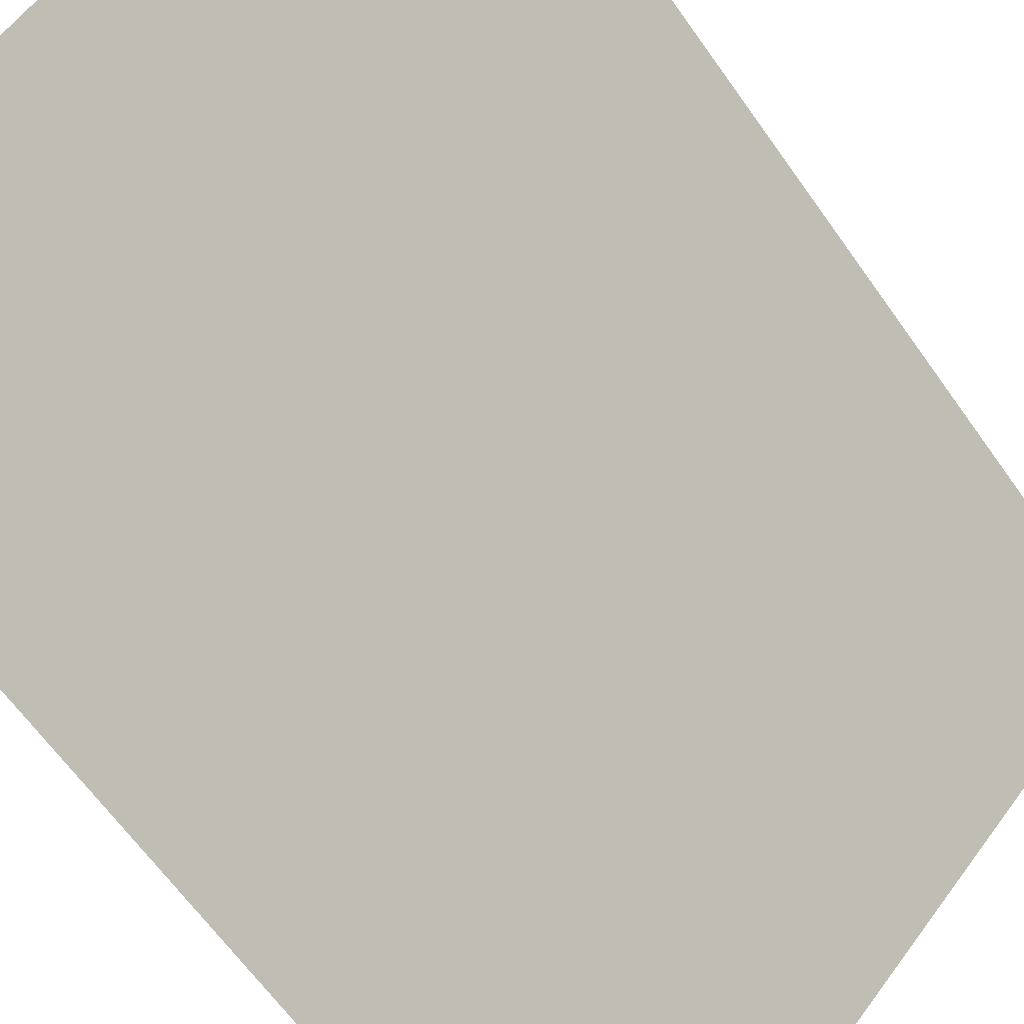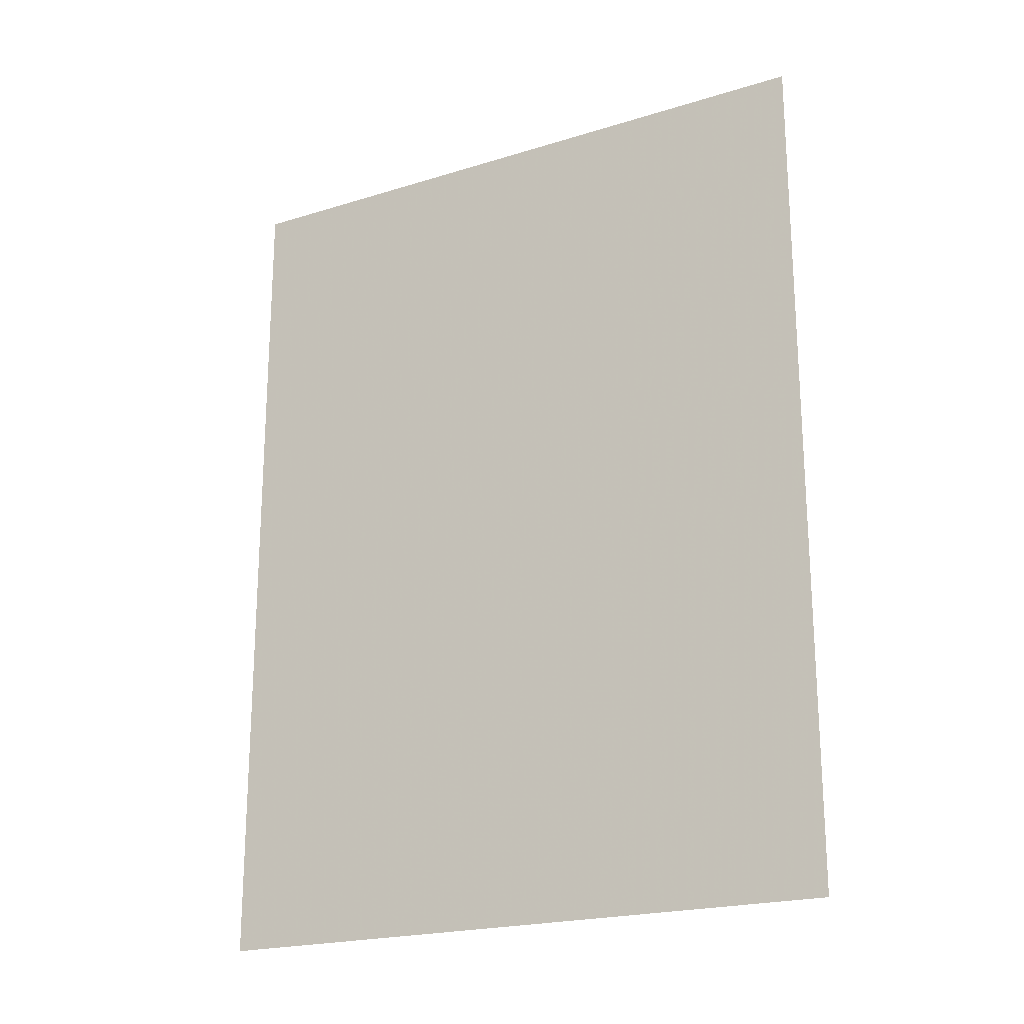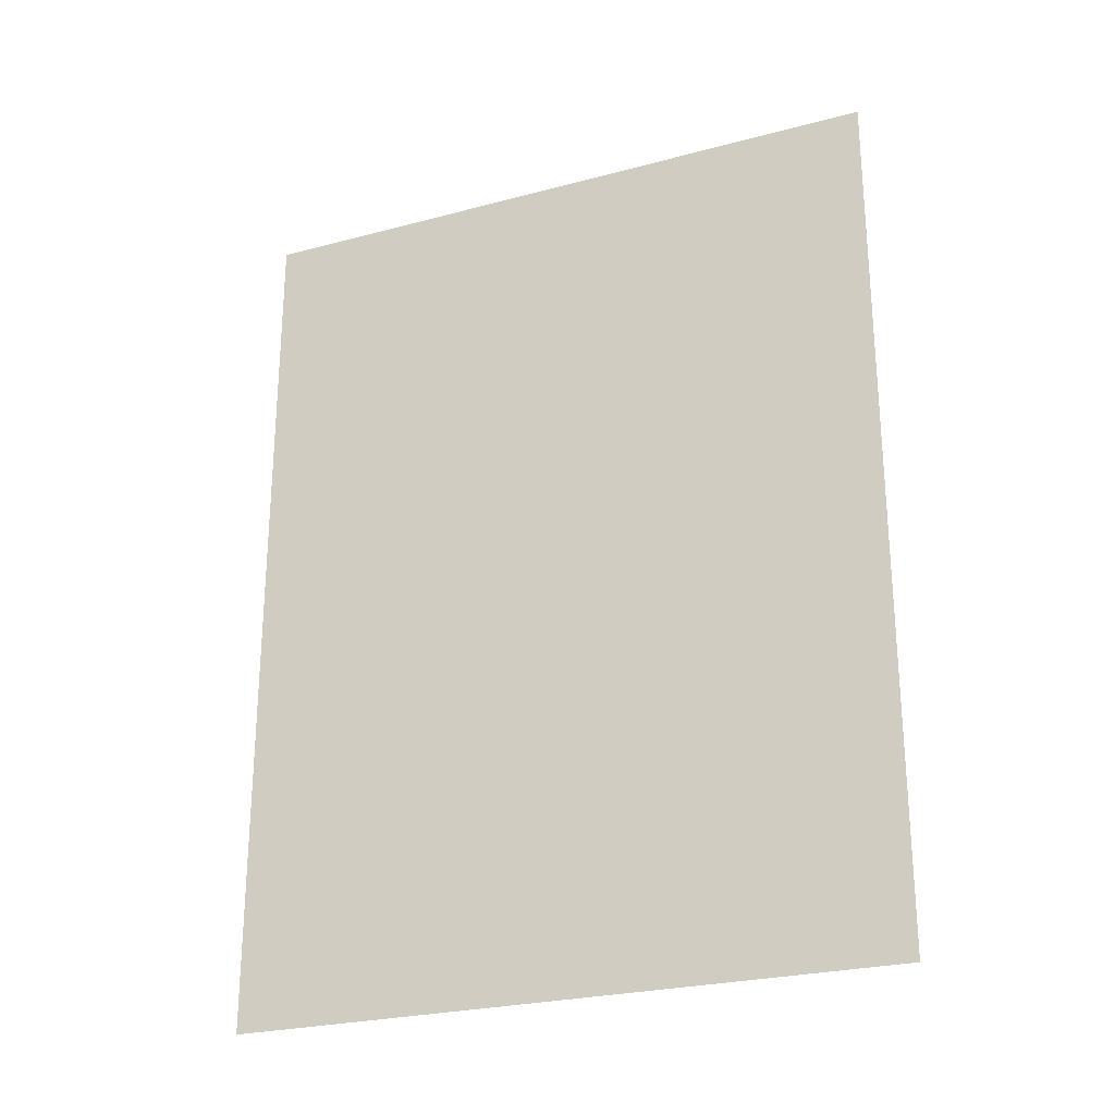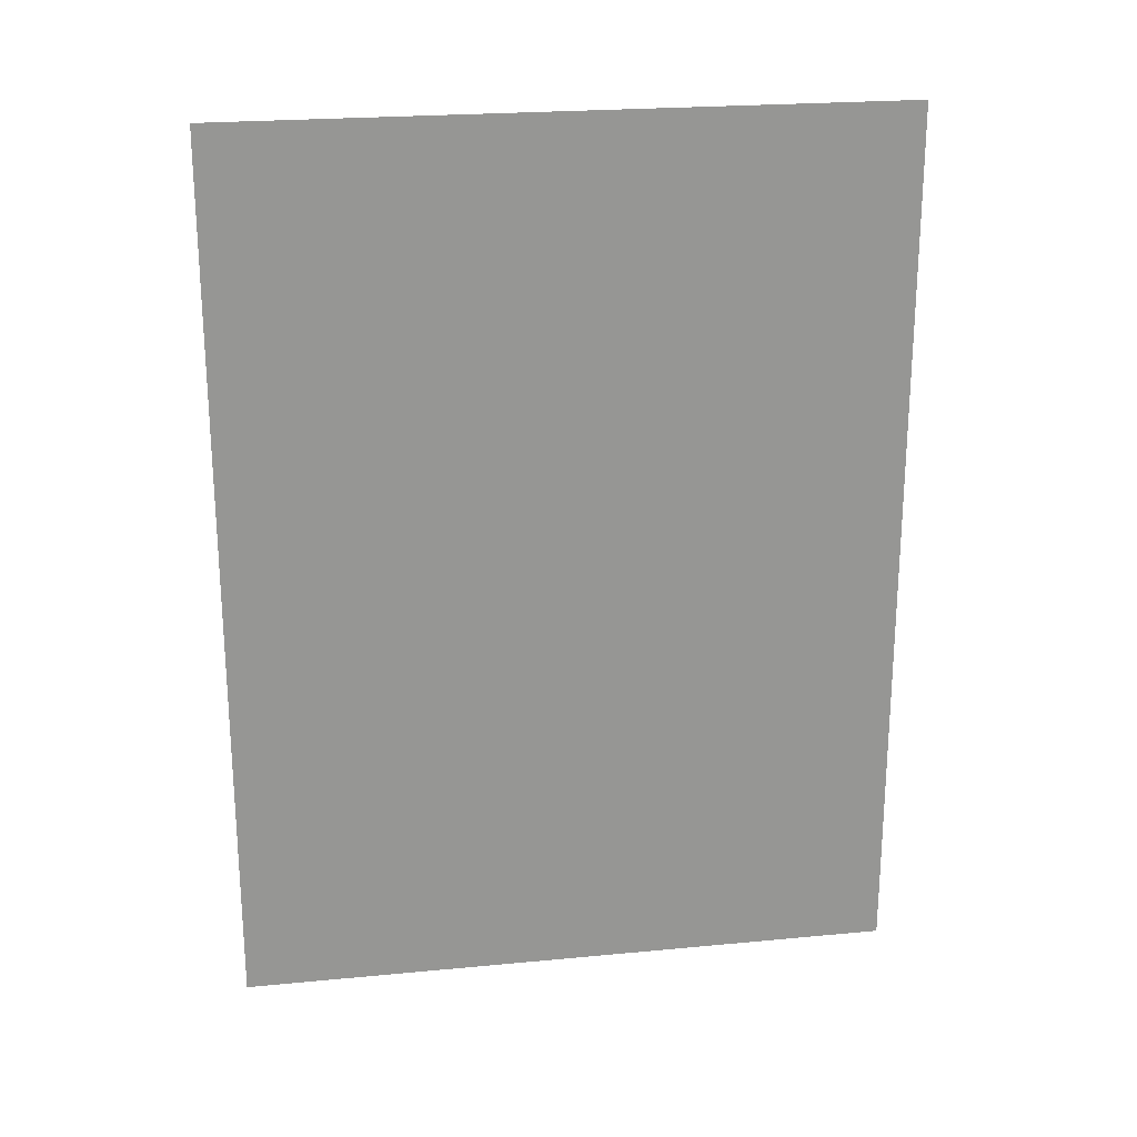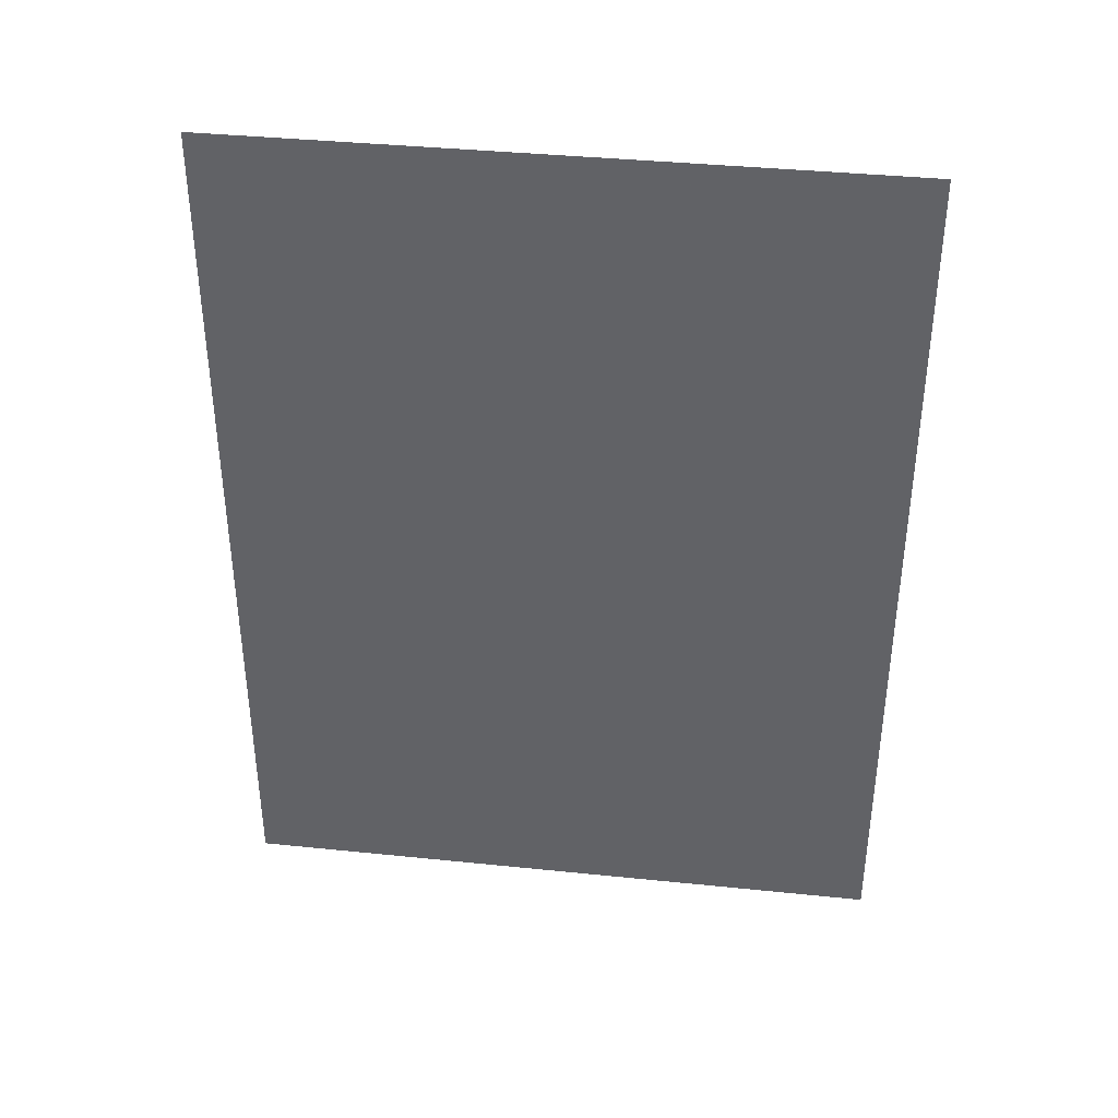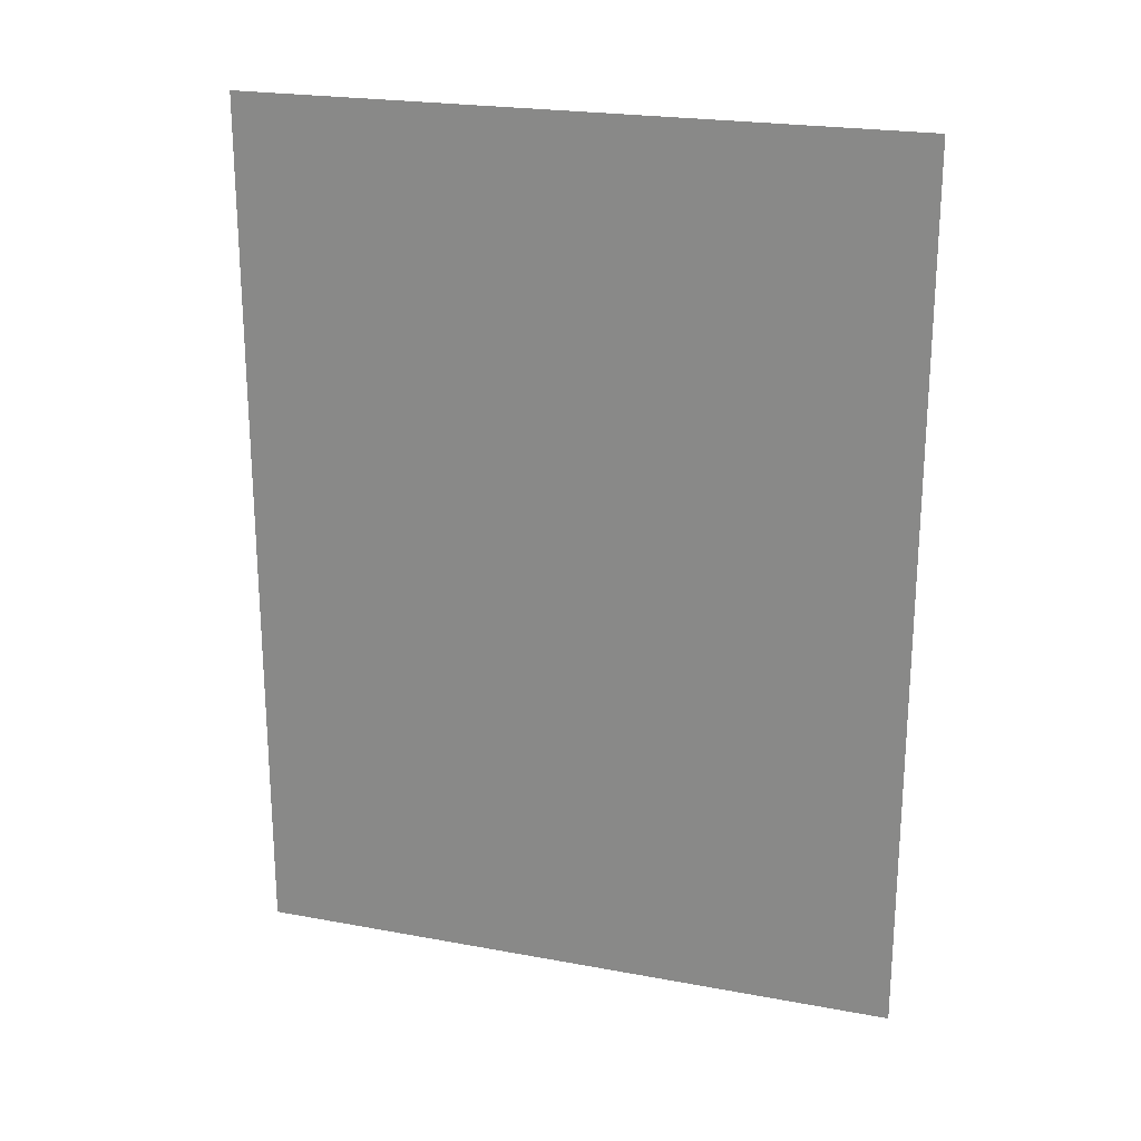
<metadata>
{"format":"obj","ext":"obj","renderer":"f3d","projection":"perspective","resolution":1024,"background":"white","views":[{"elev":-63.1,"azim":35.0,"up":"+Z"},{"elev":-21.1,"azim":-16.0,"up":"+Y"},{"elev":-25.6,"azim":158.2,"up":"+Y"},{"elev":22.7,"azim":125.7,"up":"+Y"},{"elev":38.3,"azim":142.4,"up":"+Y"},{"elev":22.4,"azim":-27.2,"up":"+Y"}]}
</metadata>
<code>
v -0.5 -1.031 -0.5
v -0.5 -1.875 -0.5
v 0.5 -1.875 0.5
v 0.5 -1.031 0.5
v -0.5 -0.7734 -0.5
v 0.5 -0.7734 0.5
v -0.5 -0.5156 -0.5
v 0.5 -0.5156 0.5
v -0.5 -0.2578 -0.5
v 0.5 -0.2578 0.5
v -0.5 0 -0.5
v 0.5 0 0.5
f 1 2 3
f 1 3 4
f 1 4 5
f 5 4 6
f 5 6 7
f 7 6 8
f 7 8 9
f 9 8 10
f 9 10 11
f 11 10 12

</code>
